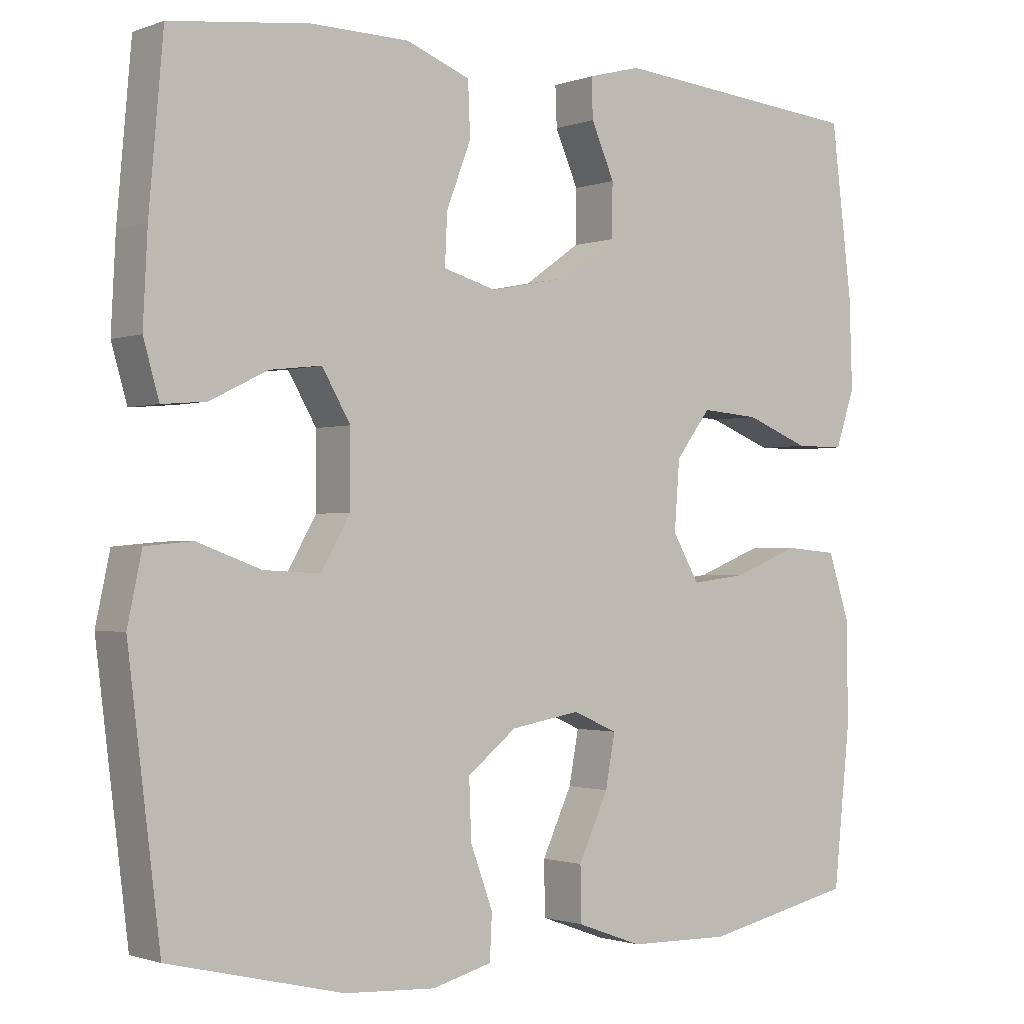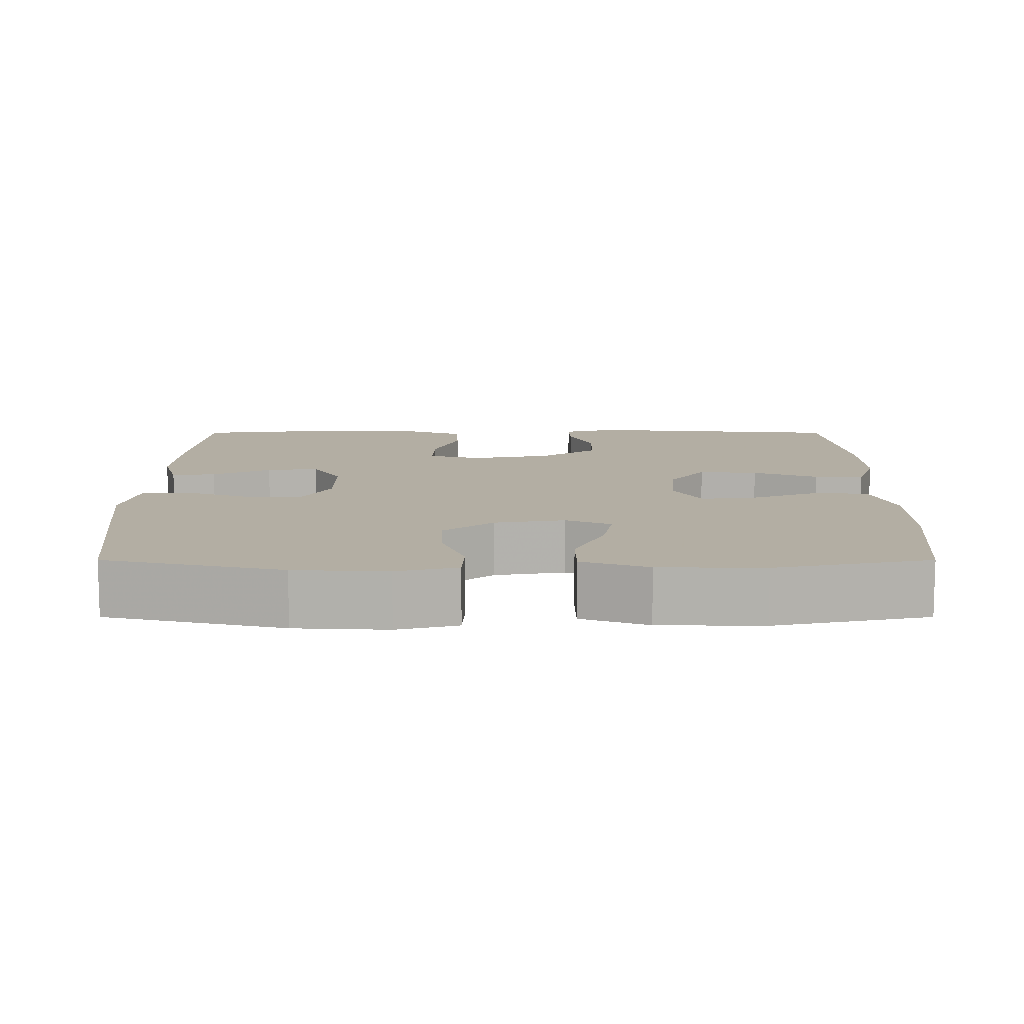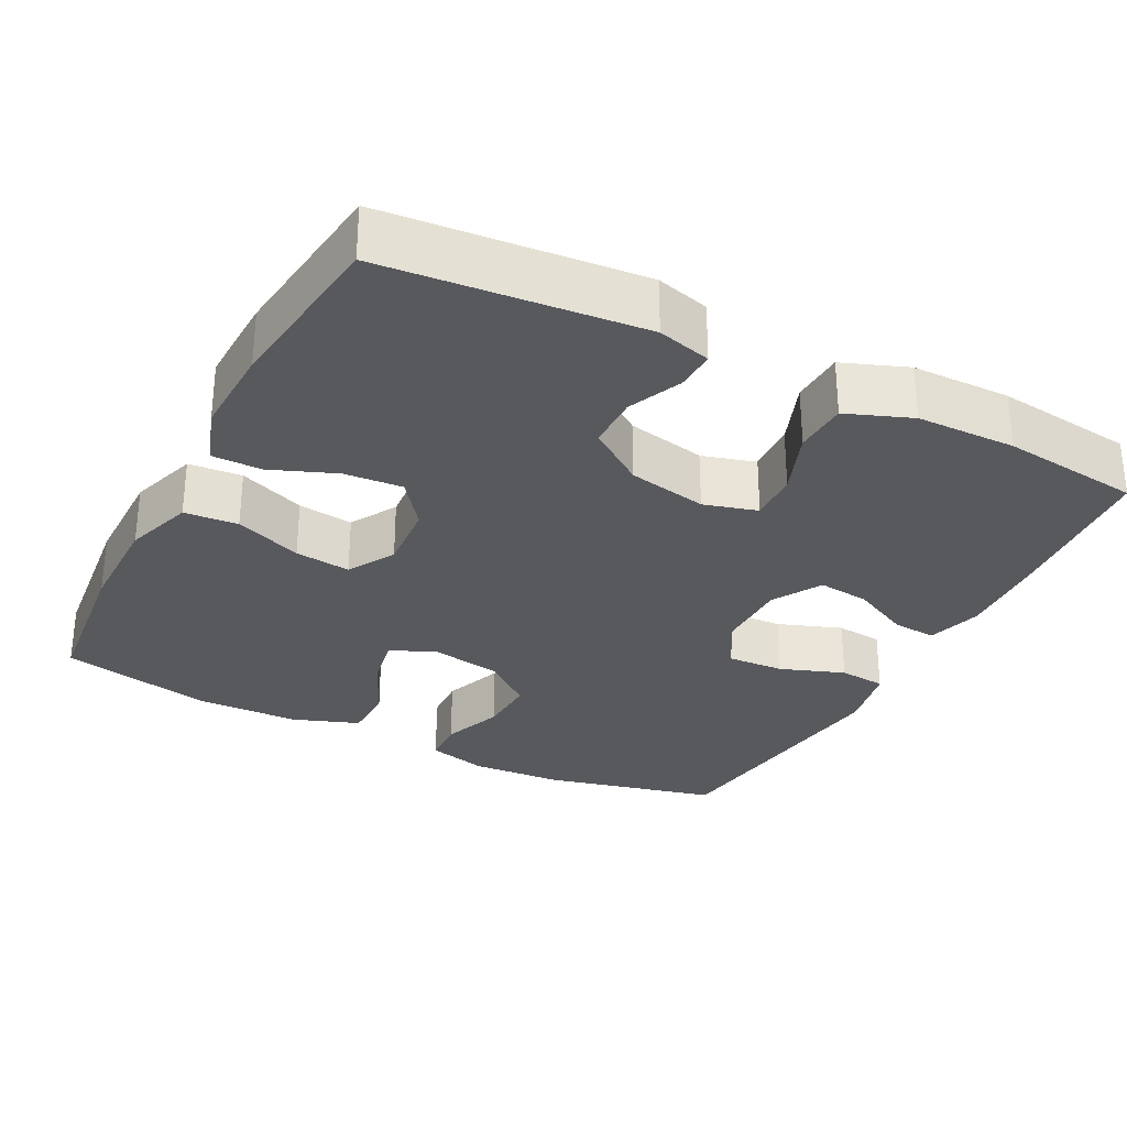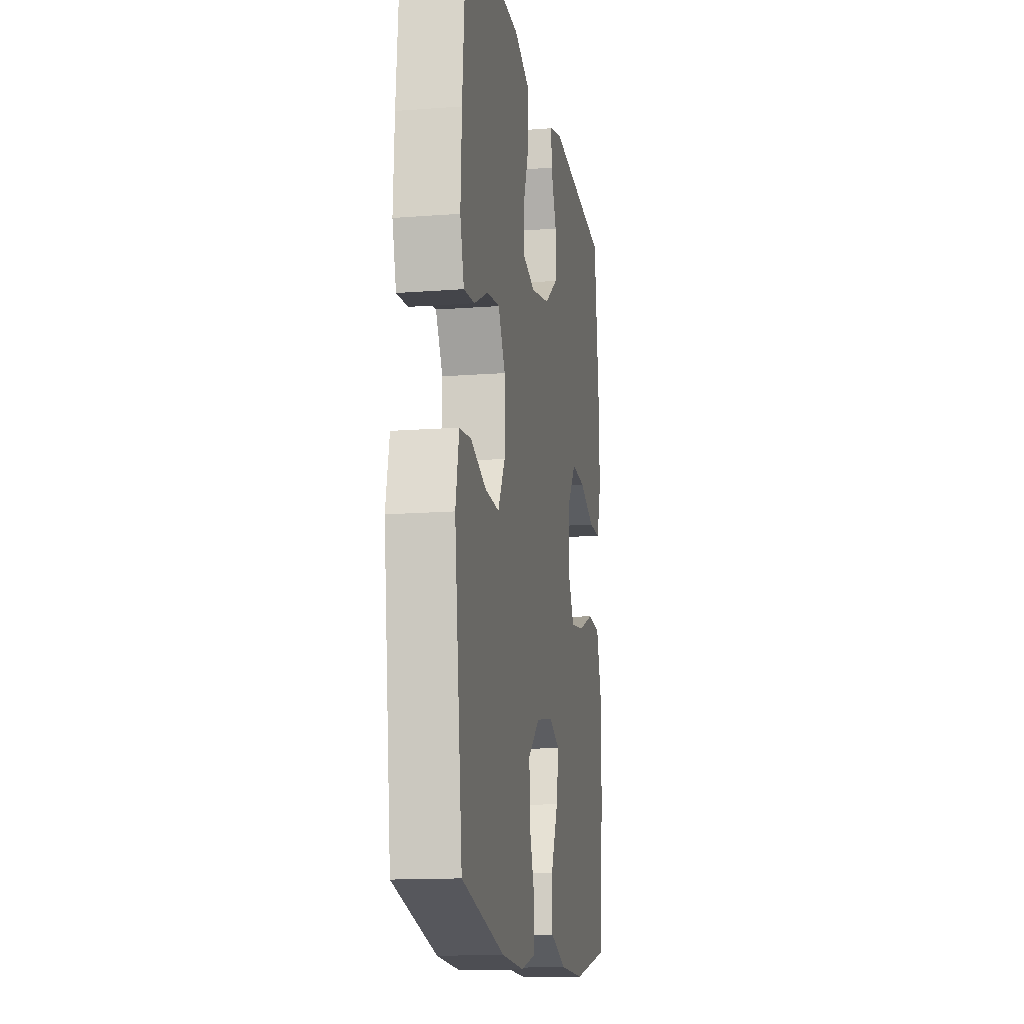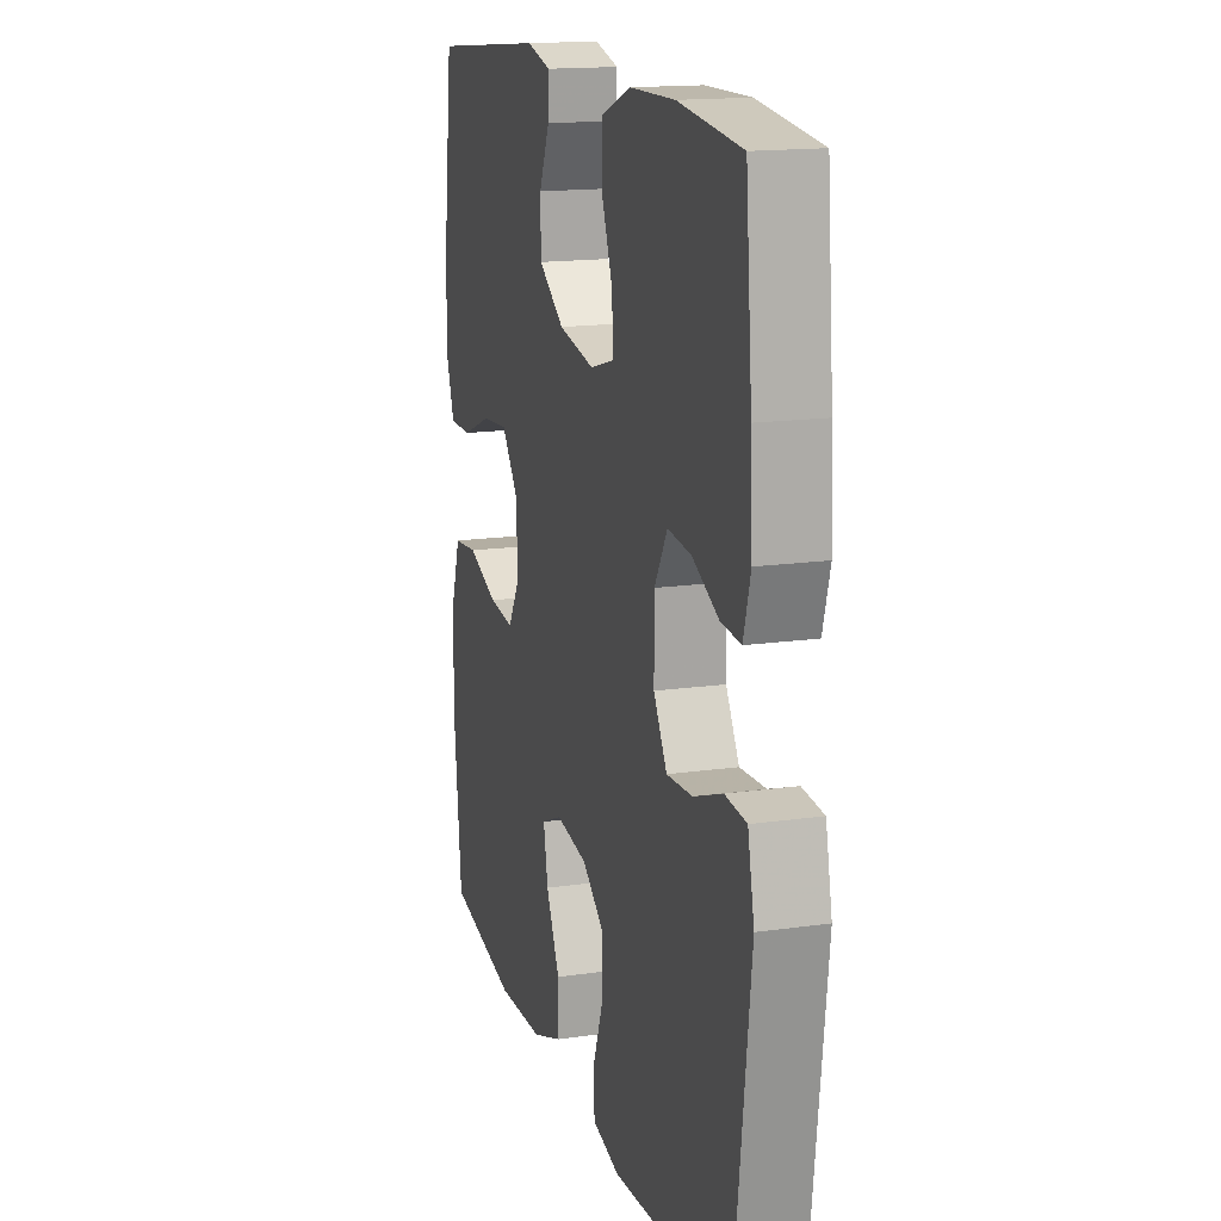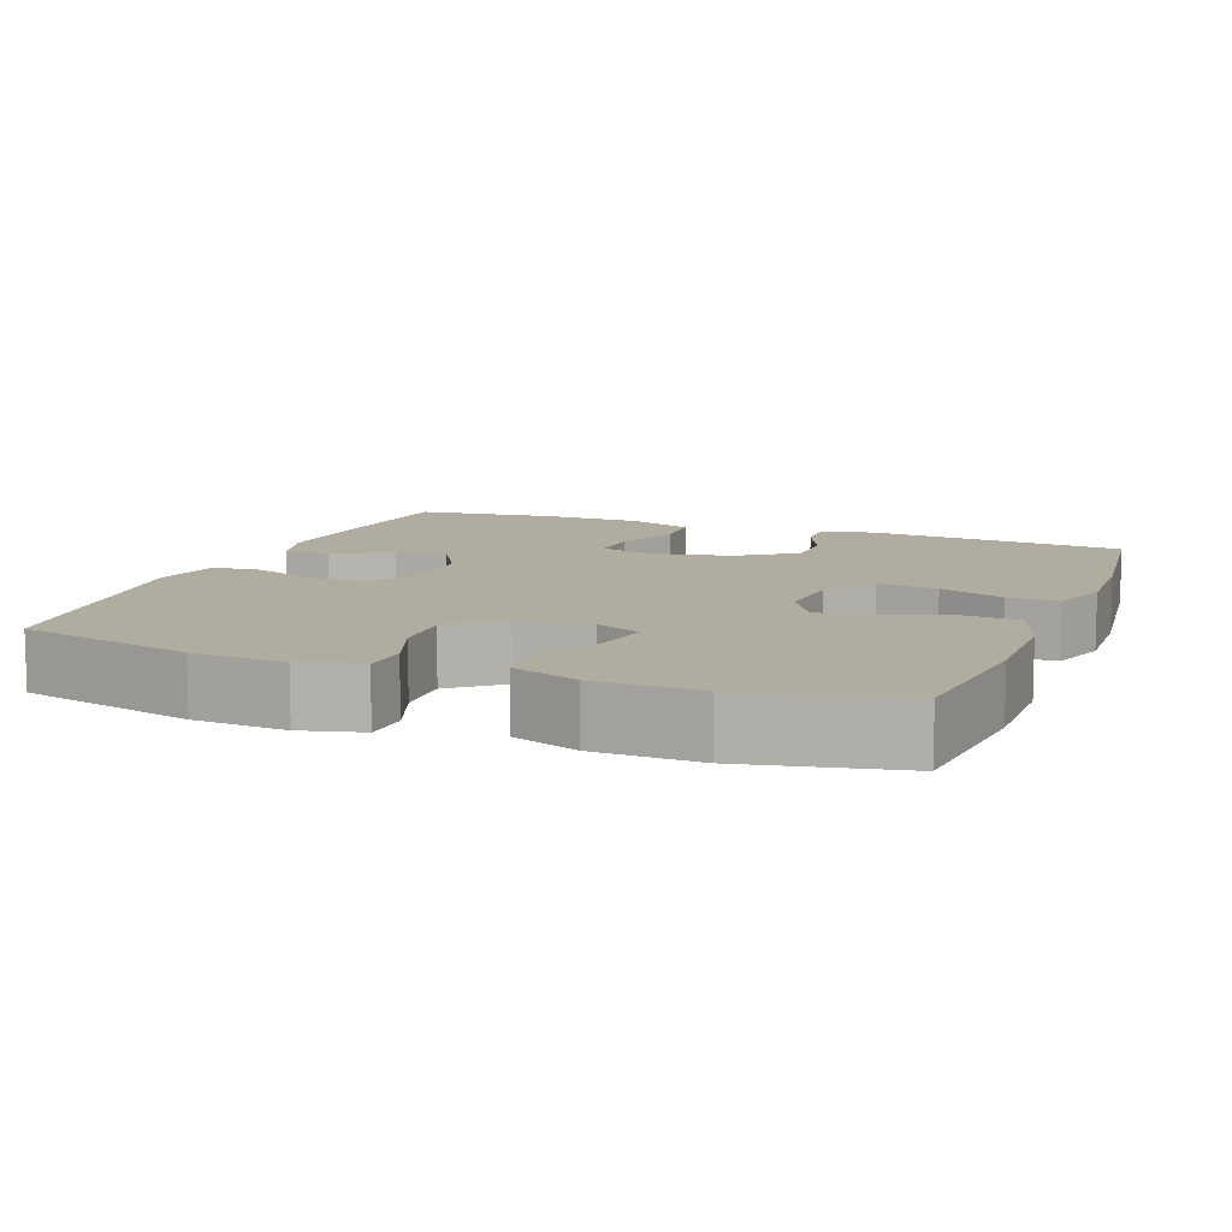
<metadata>
{"format":"obj","ext":"obj","renderer":"f3d","projection":"perspective","resolution":1024,"background":"white","views":[{"elev":-1.3,"azim":142.4,"up":"+Z"},{"elev":10.9,"azim":-180.0,"up":"+Y"},{"elev":-29.7,"azim":-27.3,"up":"+Y"},{"elev":-14.1,"azim":99.6,"up":"+Z"},{"elev":15.7,"azim":73.3,"up":"+Z"},{"elev":10.1,"azim":-158.9,"up":"+Y"}]}
</metadata>
<code>
v -0.5 0.07 0.5
v -0.16 0.07 0.531
v -0.089 0.07 0.512
v -0.091 0.07 0.459
v -0.122 0.07 0.388
v -0.121 0.07 0.317
v -0.046 0.07 0.264
v 0.059 0.07 0.243
v 0.13 0.07 0.263
v 0.127 0.07 0.33
v 0.094 0.07 0.416
v 0.097 0.07 0.487
v 0.183 0.07 0.52
v 0.315 0.07 0.522
v 0.5 0.07 0.5
v 0.519 0.07 0.283
v 0.525 0.07 0.164
v 0.504 0.07 0.091
v 0.445 0.07 0.096
v 0.368 0.07 0.134
v 0.299 0.07 0.142
v 0.261 0.07 0.077
v 0.261 0.07 -0.021
v 0.3 0.07 -0.089
v 0.376 0.07 -0.085
v 0.461 0.07 -0.054
v 0.524 0.07 -0.06
v 0.543 0.07 -0.15
v 0.5 0.07 -0.5
v 0.267 0.07 -0.556
v 0.145 0.07 -0.563
v 0.065 0.07 -0.542
v 0.062 0.07 -0.482
v 0.092 0.07 -0.401
v 0.095 0.07 -0.323
v 0.029 0.07 -0.271
v -0.064 0.07 -0.255
v -0.124 0.07 -0.281
v -0.111 0.07 -0.351
v -0.071 0.07 -0.437
v -0.072 0.07 -0.509
v -0.16 0.07 -0.541
v -0.297 0.07 -0.544
v -0.5 0.07 -0.5
v -0.522 0.07 -0.292
v -0.522 0.07 -0.154
v -0.492 0.07 -0.063
v -0.421 0.07 -0.057
v -0.332 0.07 -0.092
v -0.258 0.07 -0.101
v -0.222 0.07 -0.039
v -0.229 0.07 0.053
v -0.276 0.07 0.115
v -0.354 0.07 0.109
v -0.44 0.07 0.075
v -0.506 0.07 0.075
v -0.532 0.07 0.152
v -0.528 0.07 0.273
v -0.5 0 0.5
v -0.16 0 0.531
v -0.089 0 0.512
v -0.091 0 0.459
v -0.122 0 0.388
v -0.121 0 0.317
v -0.046 0 0.264
v 0.059 0 0.243
v 0.13 0 0.263
v 0.127 0 0.33
v 0.094 0 0.416
v 0.097 0 0.487
v 0.183 0 0.52
v 0.315 0 0.522
v 0.5 0 0.5
v 0.519 0 0.283
v 0.525 0 0.164
v 0.504 0 0.091
v 0.445 0 0.096
v 0.368 0 0.134
v 0.299 0 0.142
v 0.261 0 0.077
v 0.261 0 -0.021
v 0.3 0 -0.089
v 0.376 0 -0.085
v 0.461 0 -0.054
v 0.524 0 -0.06
v 0.543 0 -0.15
v 0.5 0 -0.5
v 0.267 0 -0.556
v 0.145 0 -0.563
v 0.065 0 -0.542
v 0.062 0 -0.482
v 0.092 0 -0.401
v 0.095 0 -0.323
v 0.029 0 -0.271
v -0.064 0 -0.255
v -0.124 0 -0.281
v -0.111 0 -0.351
v -0.071 0 -0.437
v -0.072 0 -0.509
v -0.16 0 -0.541
v -0.297 0 -0.544
v -0.5 0 -0.5
v -0.522 0 -0.292
v -0.522 0 -0.154
v -0.492 0 -0.063
v -0.421 0 -0.057
v -0.332 0 -0.092
v -0.258 0 -0.101
v -0.222 0 -0.039
v -0.229 0 0.053
v -0.276 0 0.115
v -0.354 0 0.109
v -0.44 0 0.075
v -0.506 0 0.075
v -0.532 0 0.152
v -0.528 0 0.273
f 3 4 5
f 2 3 5
f 1 2 5
f 58 1 5
f 57 58 5
f 56 57 5
f 55 56 5
f 54 55 5
f 53 54 5 6
f 52 53 6 7
f 51 52 7 8
f 50 51 8 9
f 47 48 49
f 46 47 49
f 45 46 49
f 44 45 49
f 43 44 49
f 42 43 49
f 41 42 49
f 40 41 49
f 39 40 49
f 38 39 49 50
f 37 38 50 9
f 32 33 34
f 31 32 34
f 30 31 34
f 29 30 34
f 28 29 34
f 27 28 34
f 26 27 34
f 25 26 34
f 24 25 34 35
f 23 24 35 36
f 18 19 20
f 17 18 20
f 16 17 20
f 15 16 20
f 14 15 20
f 13 14 20
f 12 13 20
f 11 12 20
f 10 11 20
f 9 10 20 21
f 36 37 9
f 23 36 9
f 22 23 9
f 9 21 22
f 63 62 61
f 63 61 60
f 63 60 59
f 63 59 116
f 63 116 115
f 63 115 114
f 63 114 113
f 63 113 112
f 64 63 112 111
f 65 64 111 110
f 66 65 110 109
f 67 66 109 108
f 107 106 105
f 107 105 104
f 107 104 103
f 107 103 102
f 107 102 101
f 107 101 100
f 107 100 99
f 107 99 98
f 107 98 97
f 108 107 97 96
f 67 108 96 95
f 92 91 90
f 92 90 89
f 92 89 88
f 92 88 87
f 92 87 86
f 92 86 85
f 92 85 84
f 92 84 83
f 93 92 83 82
f 94 93 82 81
f 78 77 76
f 78 76 75
f 78 75 74
f 78 74 73
f 78 73 72
f 78 72 71
f 78 71 70
f 78 70 69
f 78 69 68
f 79 78 68 67
f 67 95 94
f 67 94 81
f 67 81 80
f 80 79 67
f 1 59 60 2
f 2 60 61 3
f 3 61 62 4
f 4 62 63 5
f 5 63 64 6
f 6 64 65 7
f 7 65 66 8
f 8 66 67 9
f 9 67 68 10
f 10 68 69 11
f 11 69 70 12
f 12 70 71 13
f 13 71 72 14
f 14 72 73 15
f 15 73 74 16
f 16 74 75 17
f 17 75 76 18
f 18 76 77 19
f 19 77 78 20
f 20 78 79 21
f 21 79 80 22
f 22 80 81 23
f 23 81 82 24
f 24 82 83 25
f 25 83 84 26
f 26 84 85 27
f 27 85 86 28
f 28 86 87 29
f 29 87 88 30
f 30 88 89 31
f 31 89 90 32
f 32 90 91 33
f 33 91 92 34
f 34 92 93 35
f 35 93 94 36
f 36 94 95 37
f 37 95 96 38
f 38 96 97 39
f 39 97 98 40
f 40 98 99 41
f 41 99 100 42
f 42 100 101 43
f 43 101 102 44
f 44 102 103 45
f 45 103 104 46
f 46 104 105 47
f 47 105 106 48
f 48 106 107 49
f 49 107 108 50
f 50 108 109 51
f 51 109 110 52
f 52 110 111 53
f 53 111 112 54
f 54 112 113 55
f 55 113 114 56
f 56 114 115 57
f 57 115 116 58
f 58 116 59 1

</code>
